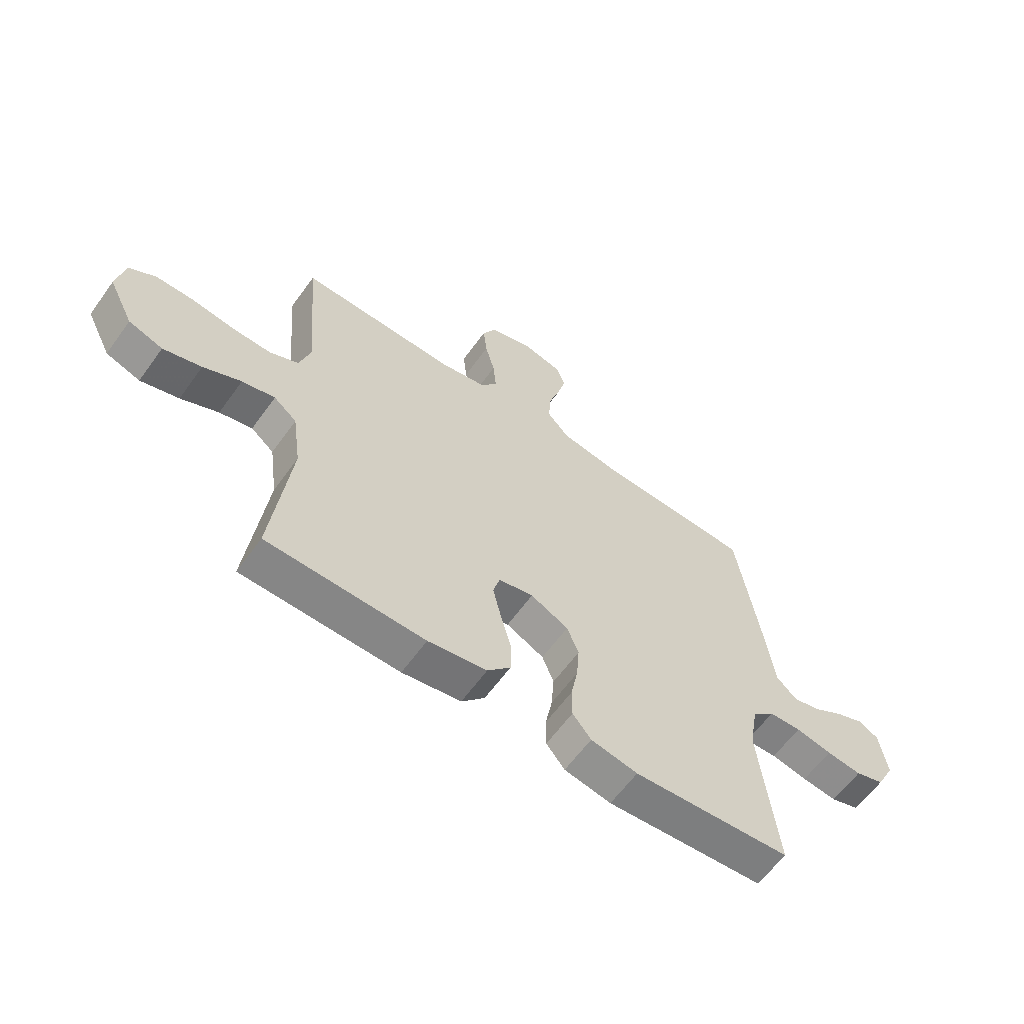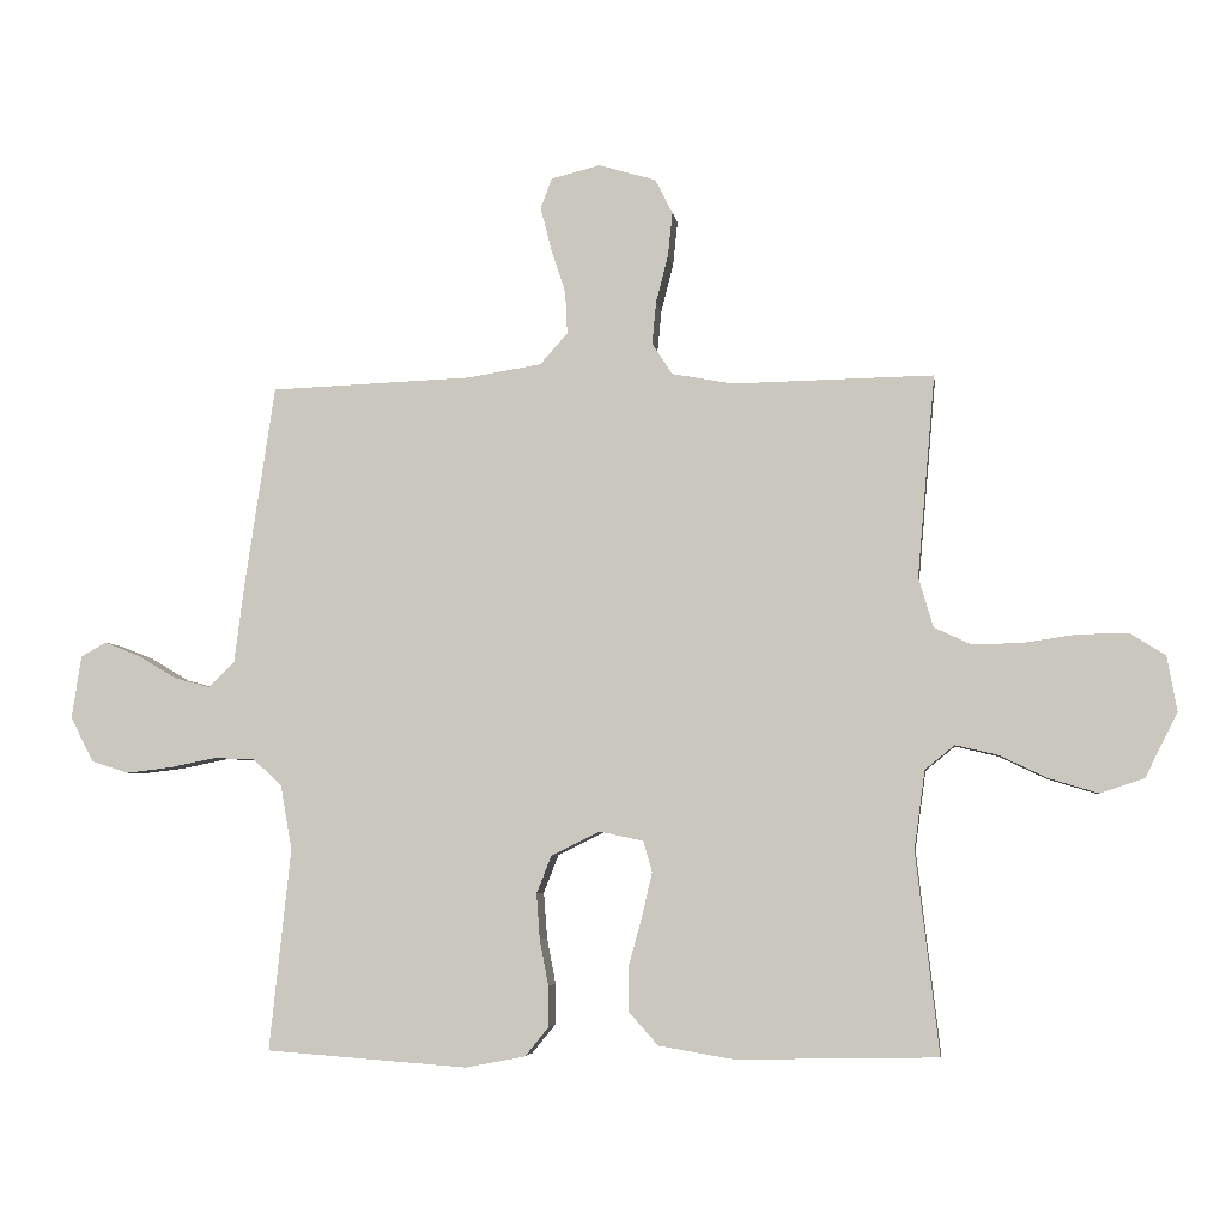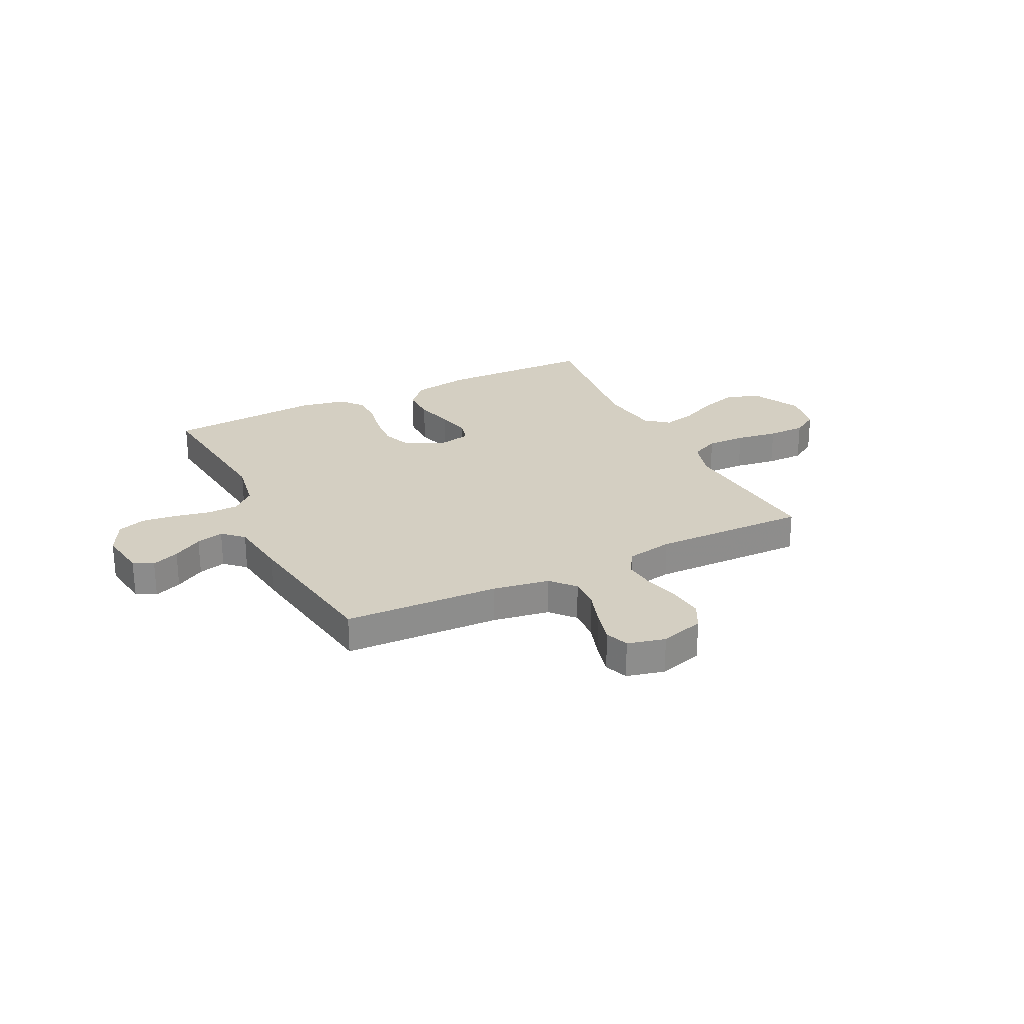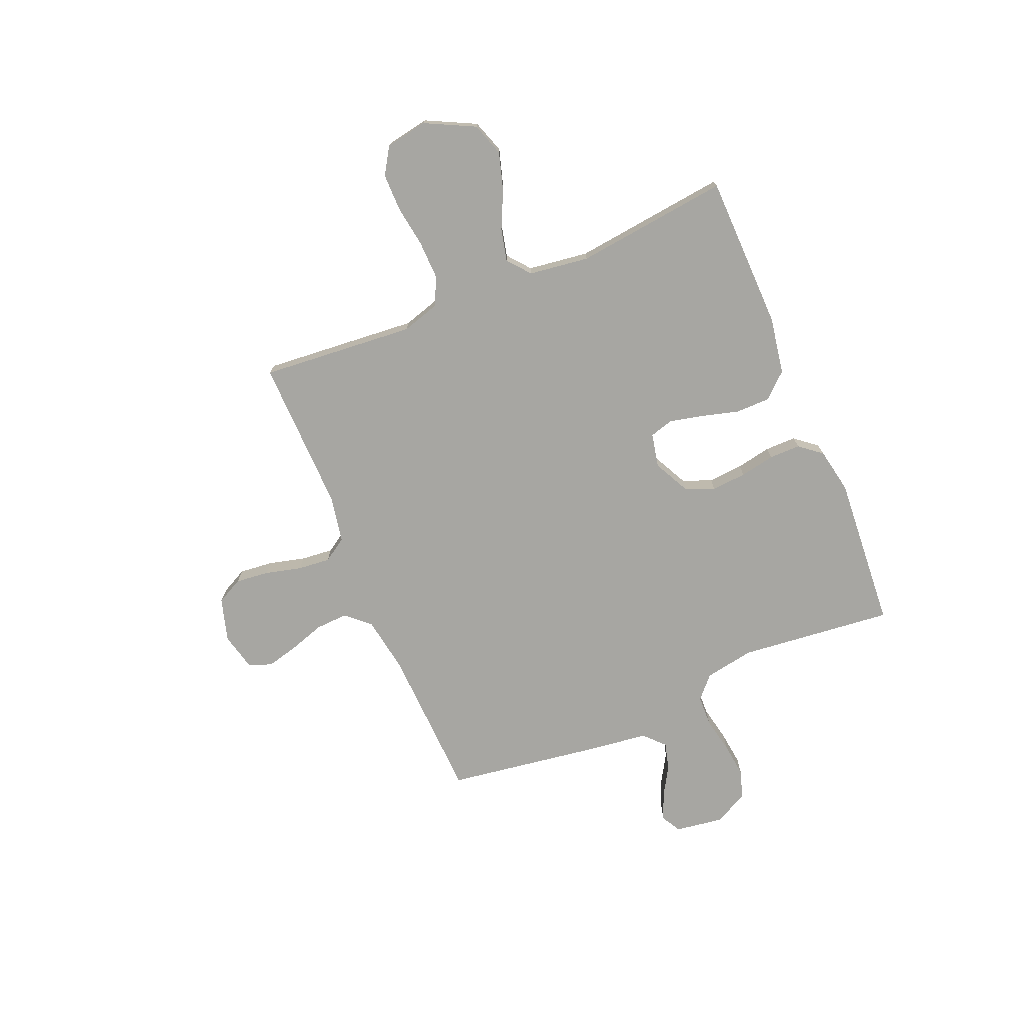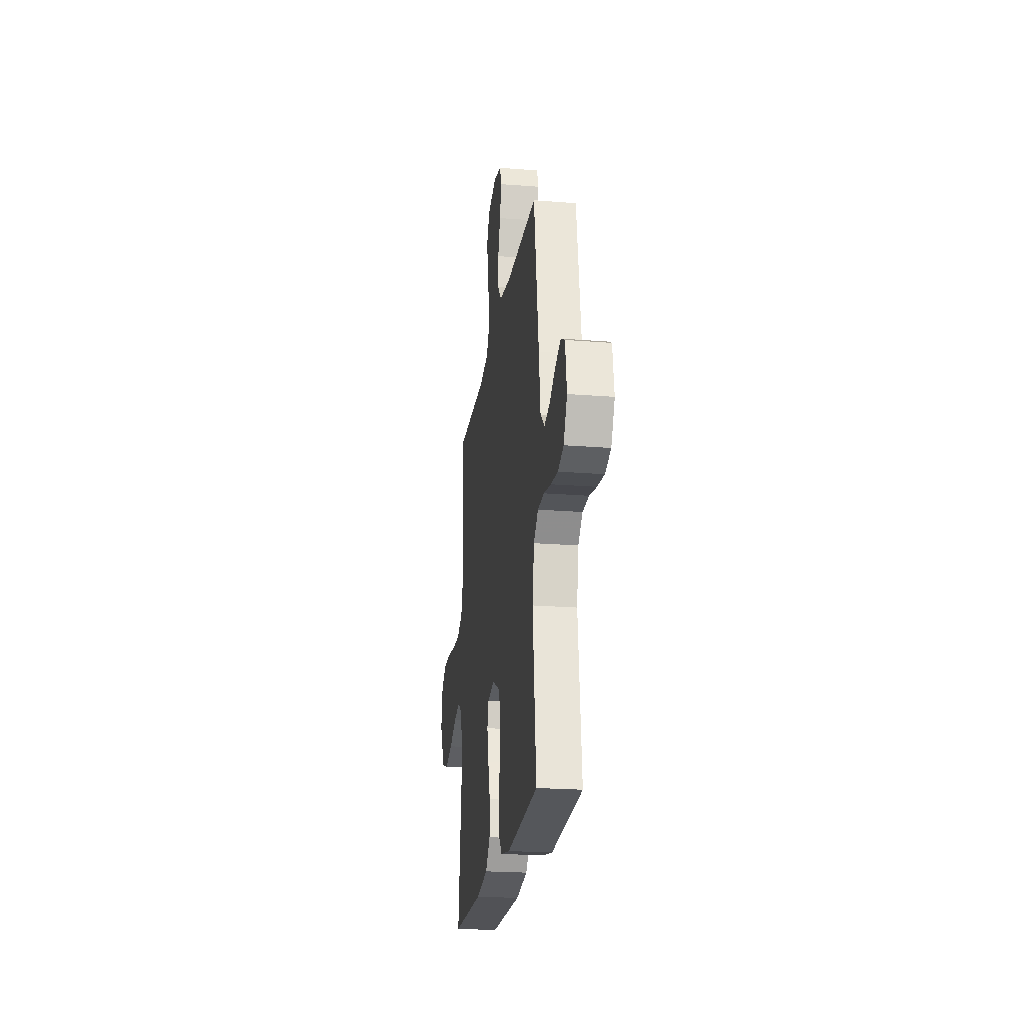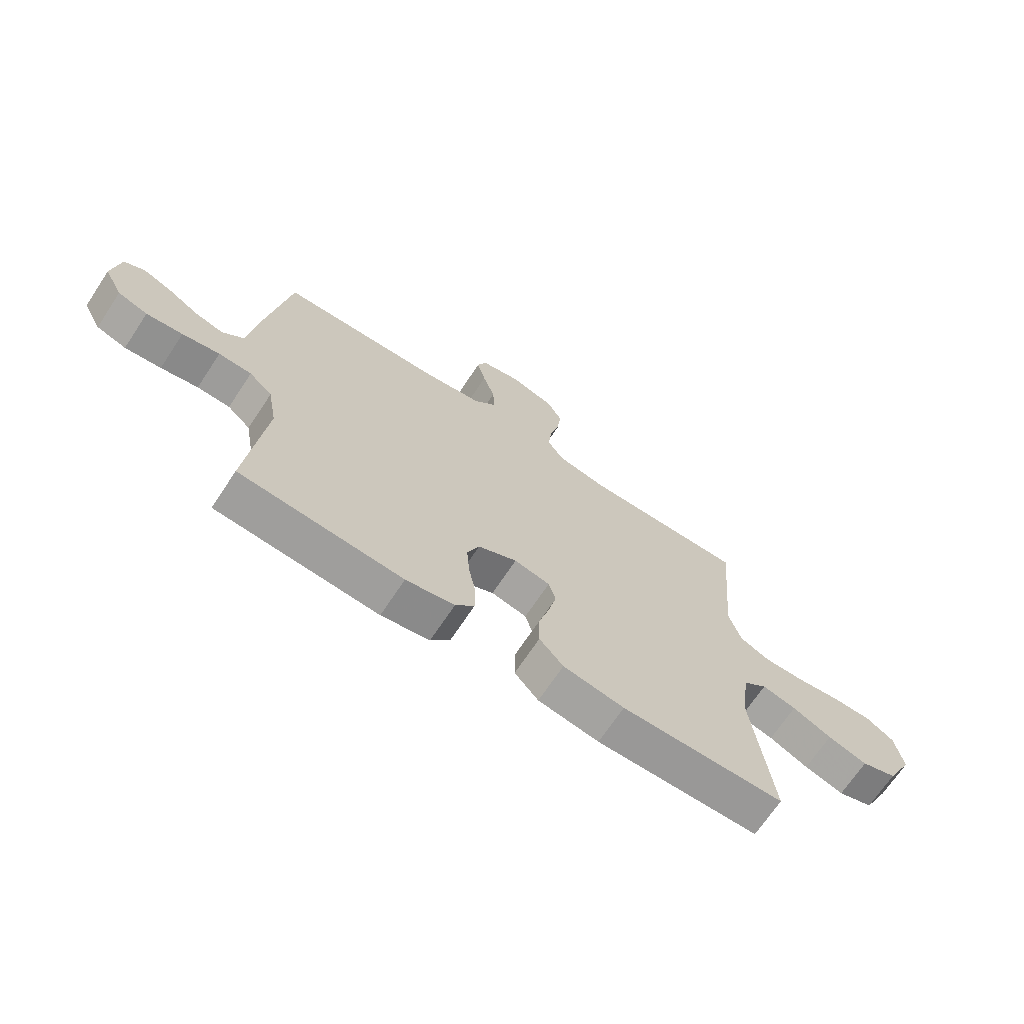
<metadata>
{"format":"obj","ext":"obj","renderer":"f3d","projection":"perspective","resolution":1024,"background":"white","views":[{"elev":-61.5,"azim":144.3,"up":"+Z"},{"elev":-4.6,"azim":7.6,"up":"+Z"},{"elev":25.8,"azim":-26.3,"up":"+Y"},{"elev":-74.0,"azim":112.8,"up":"+Y"},{"elev":-22.3,"azim":-97.9,"up":"+Z"},{"elev":-69.2,"azim":-33.5,"up":"+Z"}]}
</metadata>
<code>
v -0.5 0.07 -0.5
v -0.468 0.07 -0.2
v -0.485 0.07 -0.103
v -0.528 0.07 -0.064
v -0.589 0.07 -0.062
v -0.658 0.07 -0.076
v -0.725 0.07 -0.084
v -0.78 0.07 -0.066
v -0.814 0.07 0
v -0.8 0.07 0.094
v -0.762 0.07 0.115
v -0.709 0.07 0.094
v -0.652 0.07 0.06
v -0.599 0.07 0.046
v -0.56 0.07 0.083
v -0.545 0.07 0.2
v -0.5 0.07 0.5
v -0.2 0.07 0.512
v -0.09 0.07 0.53
v -0.049 0.07 0.576
v -0.052 0.07 0.638
v -0.074 0.07 0.706
v -0.09 0.07 0.769
v -0.073 0.07 0.814
v 0 0.07 0.832
v 0.085 0.07 0.807
v 0.111 0.07 0.756
v 0.104 0.07 0.69
v 0.086 0.07 0.62
v 0.08 0.07 0.557
v 0.11 0.07 0.511
v 0.2 0.07 0.494
v 0.5 0.07 0.5
v 0.474 0.07 0.2
v 0.496 0.07 0.126
v 0.551 0.07 0.1
v 0.626 0.07 0.102
v 0.707 0.07 0.114
v 0.78 0.07 0.114
v 0.831 0.07 0.082
v 0.846 0.07 0
v 0.798 0.07 -0.096
v 0.733 0.07 -0.118
v 0.66 0.07 -0.096
v 0.588 0.07 -0.062
v 0.525 0.07 -0.047
v 0.481 0.07 -0.083
v 0.465 0.07 -0.2
v 0.5 0.07 -0.5
v 0.2 0.07 -0.506
v 0.088 0.07 -0.487
v 0.044 0.07 -0.438
v 0.044 0.07 -0.371
v 0.064 0.07 -0.298
v 0.079 0.07 -0.233
v 0.066 0.07 -0.187
v 0 0.07 -0.173
v -0.072 0.07 -0.209
v -0.094 0.07 -0.265
v -0.089 0.07 -0.333
v -0.076 0.07 -0.401
v -0.076 0.07 -0.462
v -0.111 0.07 -0.505
v -0.2 0.07 -0.522
v -0.5 0 -0.5
v -0.468 0 -0.2
v -0.485 0 -0.103
v -0.528 0 -0.064
v -0.589 0 -0.062
v -0.658 0 -0.076
v -0.725 0 -0.084
v -0.78 0 -0.066
v -0.814 0 0
v -0.8 0 0.094
v -0.762 0 0.115
v -0.709 0 0.094
v -0.652 0 0.06
v -0.599 0 0.046
v -0.56 0 0.083
v -0.545 0 0.2
v -0.5 0 0.5
v -0.2 0 0.512
v -0.09 0 0.53
v -0.049 0 0.576
v -0.052 0 0.638
v -0.074 0 0.706
v -0.09 0 0.769
v -0.073 0 0.814
v 0 0 0.832
v 0.085 0 0.807
v 0.111 0 0.756
v 0.104 0 0.69
v 0.086 0 0.62
v 0.08 0 0.557
v 0.11 0 0.511
v 0.2 0 0.494
v 0.5 0 0.5
v 0.474 0 0.2
v 0.496 0 0.126
v 0.551 0 0.1
v 0.626 0 0.102
v 0.707 0 0.114
v 0.78 0 0.114
v 0.831 0 0.082
v 0.846 0 0
v 0.798 0 -0.096
v 0.733 0 -0.118
v 0.66 0 -0.096
v 0.588 0 -0.062
v 0.525 0 -0.047
v 0.481 0 -0.083
v 0.465 0 -0.2
v 0.5 0 -0.5
v 0.2 0 -0.506
v 0.088 0 -0.487
v 0.044 0 -0.438
v 0.044 0 -0.371
v 0.064 0 -0.298
v 0.079 0 -0.233
v 0.066 0 -0.187
v 0 0 -0.173
v -0.072 0 -0.209
v -0.094 0 -0.265
v -0.089 0 -0.333
v -0.076 0 -0.401
v -0.076 0 -0.462
v -0.111 0 -0.505
v -0.2 0 -0.522
f 63 64 1 2
f 60 61 62 63
f 59 60 63 2
f 58 59 2 3
f 57 58 3 4
f 51 52 53 54
f 51 54 55
f 48 49 50 51
f 47 48 51 55
f 46 47 55 56
f 42 43 44 45
f 42 45 46
f 41 42 46
f 40 41 46
f 37 38 39 40
f 36 37 40 46
f 35 36 46 56
f 32 33 34
f 31 32 34 35
f 26 27 28 29
f 26 29 30
f 25 26 30
f 24 25 30
f 21 22 23 24
f 21 24 30
f 20 21 30 31
f 15 16 17 18
f 15 18 19
f 10 11 12 13
f 10 13 14
f 9 10 14
f 8 9 14
f 5 6 7 8
f 5 8 14
f 4 5 14 15
f 31 35 56 57
f 19 20 31 57
f 4 15 19 57
f 66 65 128 127
f 127 126 125 124
f 66 127 124 123
f 67 66 123 122
f 68 67 122 121
f 118 117 116 115
f 119 118 115
f 115 114 113 112
f 119 115 112 111
f 120 119 111 110
f 109 108 107 106
f 110 109 106
f 110 106 105
f 110 105 104
f 104 103 102 101
f 110 104 101 100
f 120 110 100 99
f 98 97 96
f 99 98 96 95
f 93 92 91 90
f 94 93 90
f 94 90 89
f 94 89 88
f 88 87 86 85
f 94 88 85
f 95 94 85 84
f 82 81 80 79
f 83 82 79
f 77 76 75 74
f 78 77 74
f 78 74 73
f 78 73 72
f 72 71 70 69
f 78 72 69
f 79 78 69 68
f 121 120 99 95
f 121 95 84 83
f 121 83 79 68
f 1 65 66 2
f 2 66 67 3
f 3 67 68 4
f 4 68 69 5
f 5 69 70 6
f 6 70 71 7
f 7 71 72 8
f 8 72 73 9
f 9 73 74 10
f 10 74 75 11
f 11 75 76 12
f 12 76 77 13
f 13 77 78 14
f 14 78 79 15
f 15 79 80 16
f 16 80 81 17
f 17 81 82 18
f 18 82 83 19
f 19 83 84 20
f 20 84 85 21
f 21 85 86 22
f 22 86 87 23
f 23 87 88 24
f 24 88 89 25
f 25 89 90 26
f 26 90 91 27
f 27 91 92 28
f 28 92 93 29
f 29 93 94 30
f 30 94 95 31
f 31 95 96 32
f 32 96 97 33
f 33 97 98 34
f 34 98 99 35
f 35 99 100 36
f 36 100 101 37
f 37 101 102 38
f 38 102 103 39
f 39 103 104 40
f 40 104 105 41
f 41 105 106 42
f 42 106 107 43
f 43 107 108 44
f 44 108 109 45
f 45 109 110 46
f 46 110 111 47
f 47 111 112 48
f 48 112 113 49
f 49 113 114 50
f 50 114 115 51
f 51 115 116 52
f 52 116 117 53
f 53 117 118 54
f 54 118 119 55
f 55 119 120 56
f 56 120 121 57
f 57 121 122 58
f 58 122 123 59
f 59 123 124 60
f 60 124 125 61
f 61 125 126 62
f 62 126 127 63
f 63 127 128 64
f 64 128 65 1

</code>
